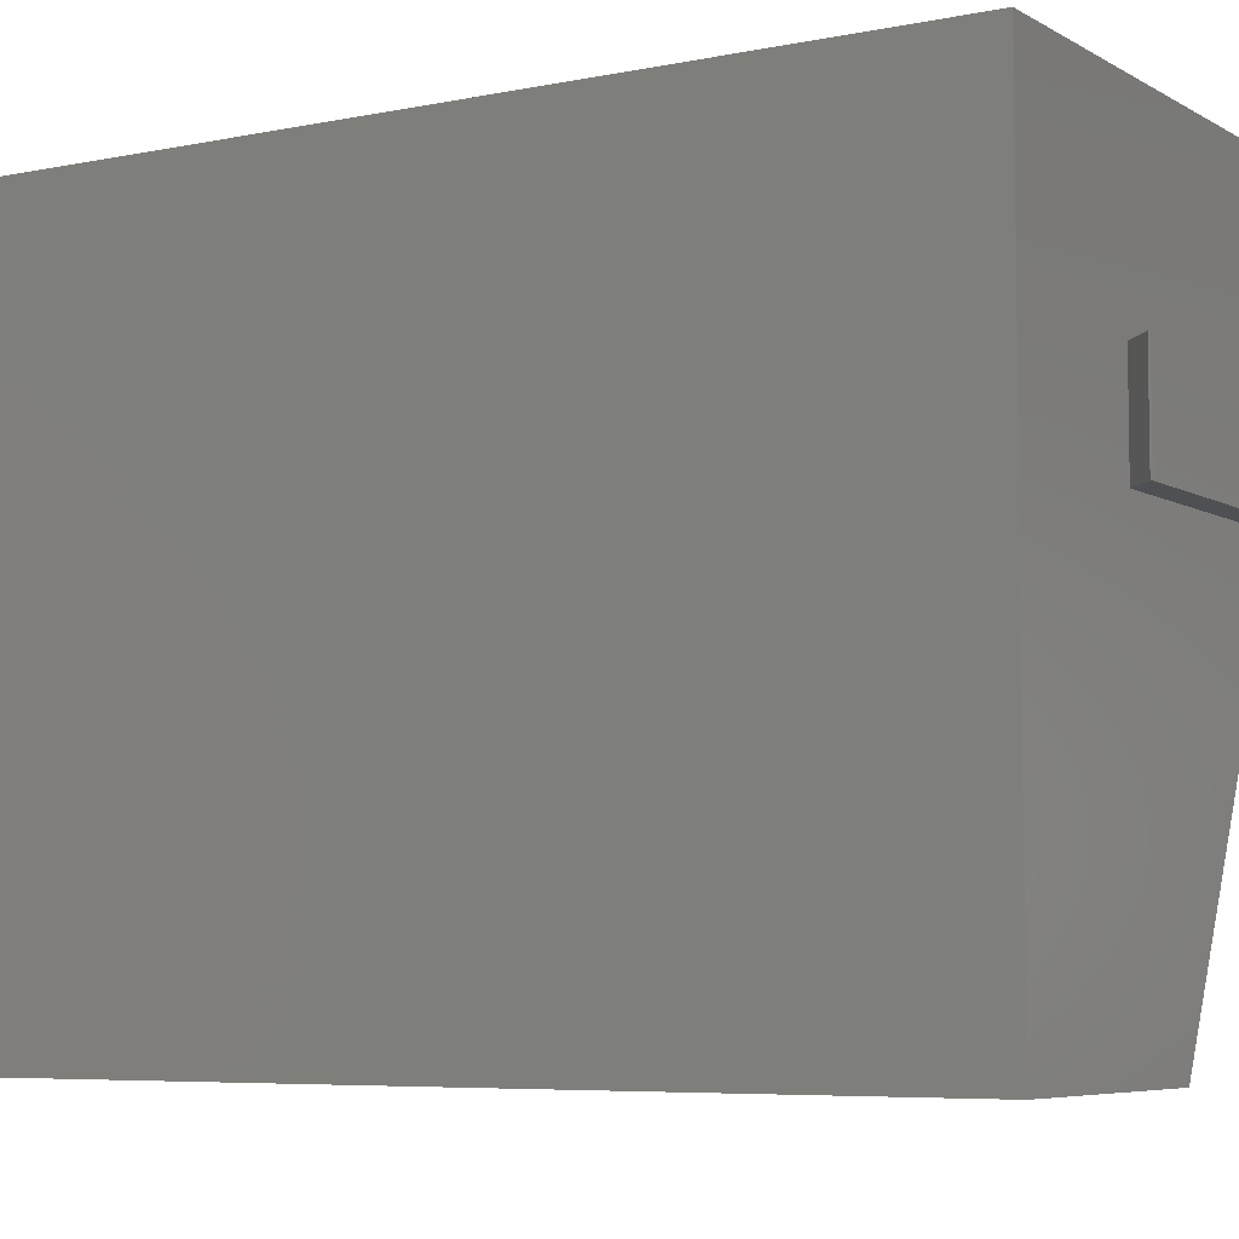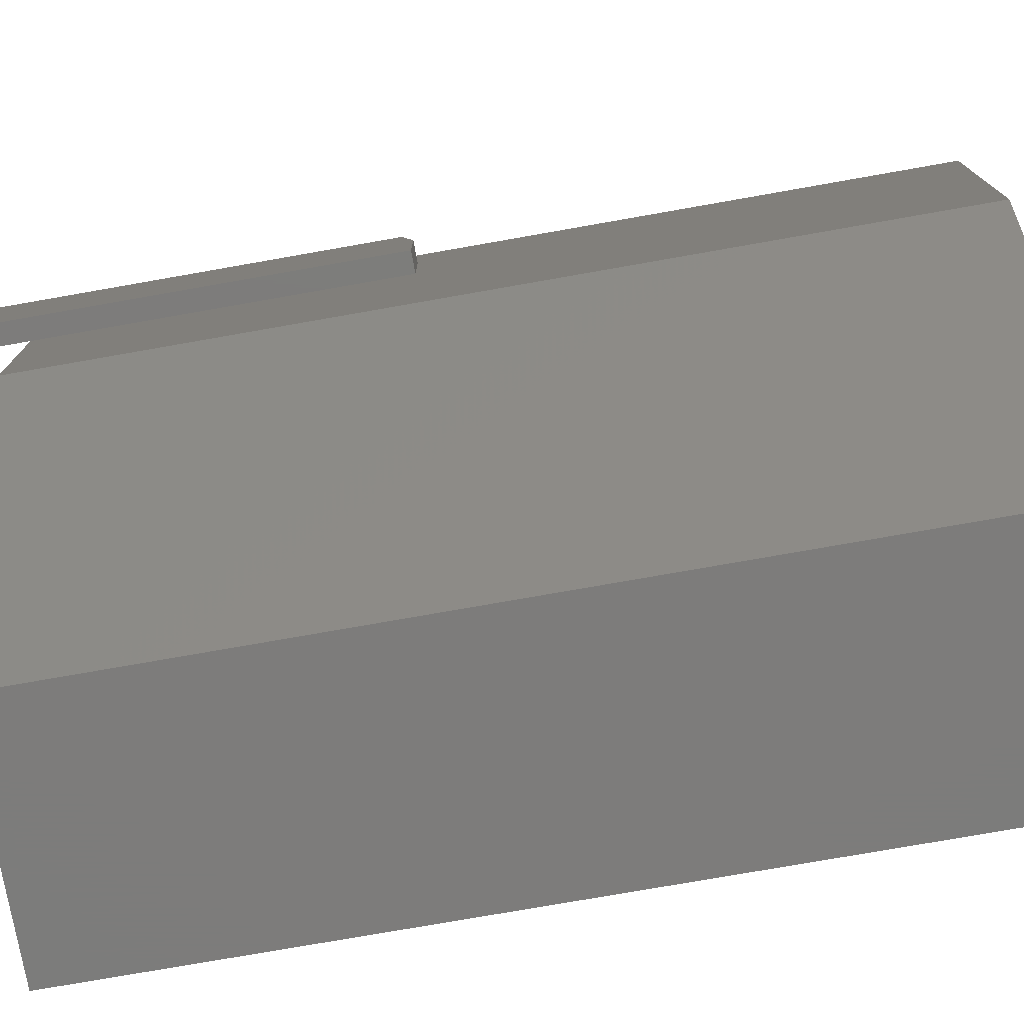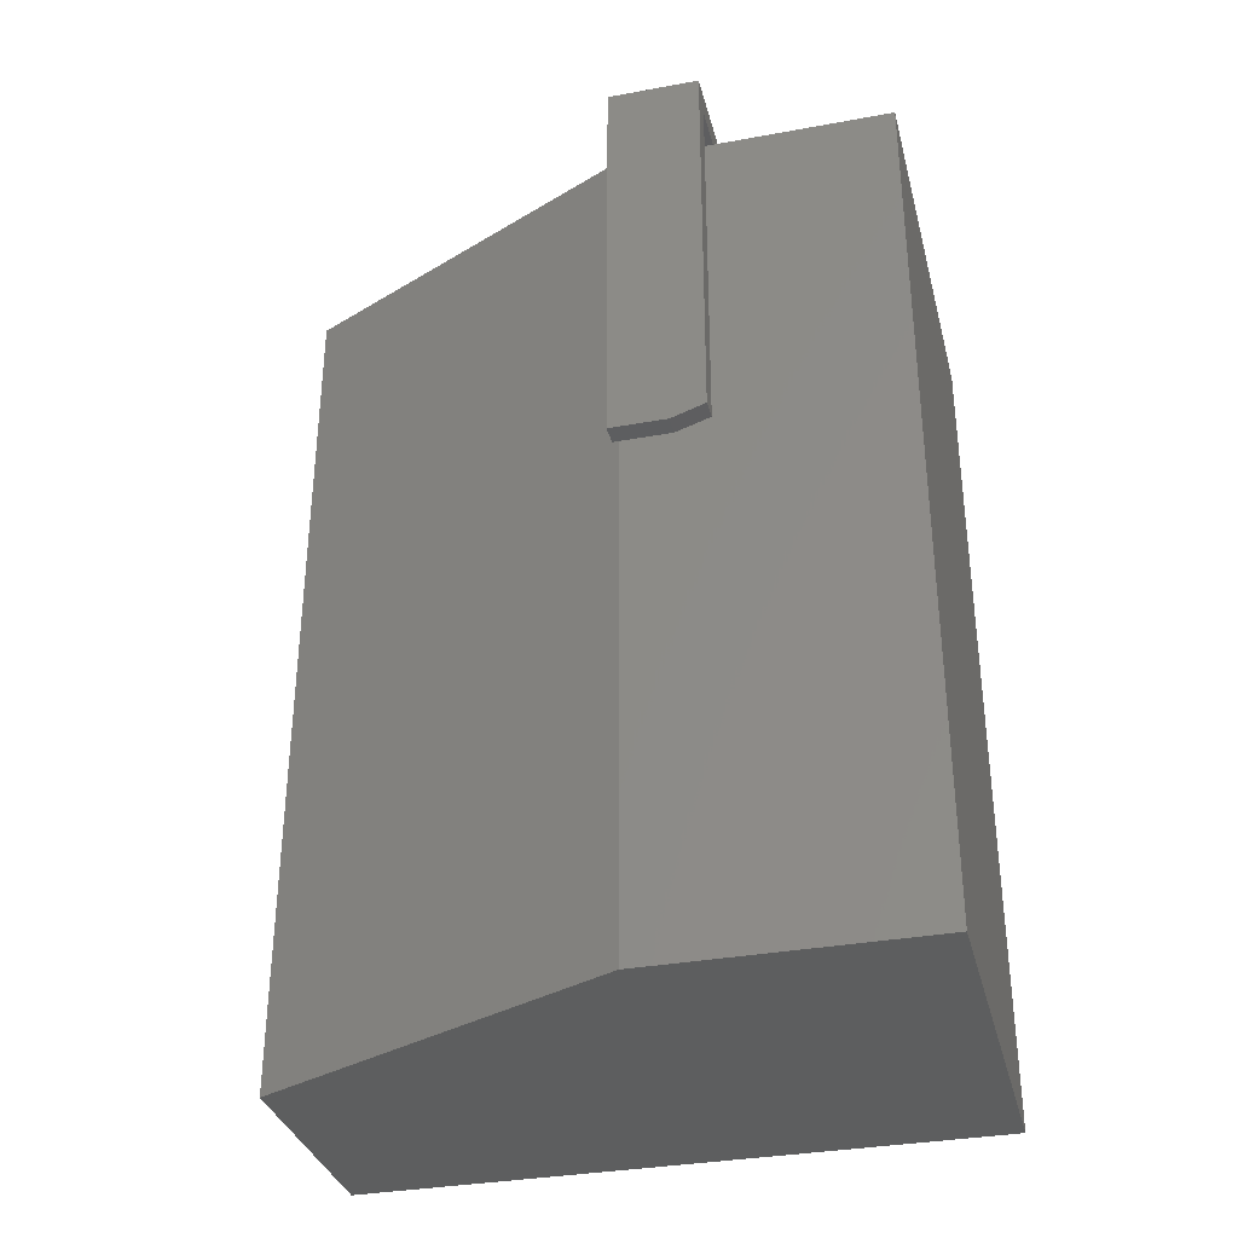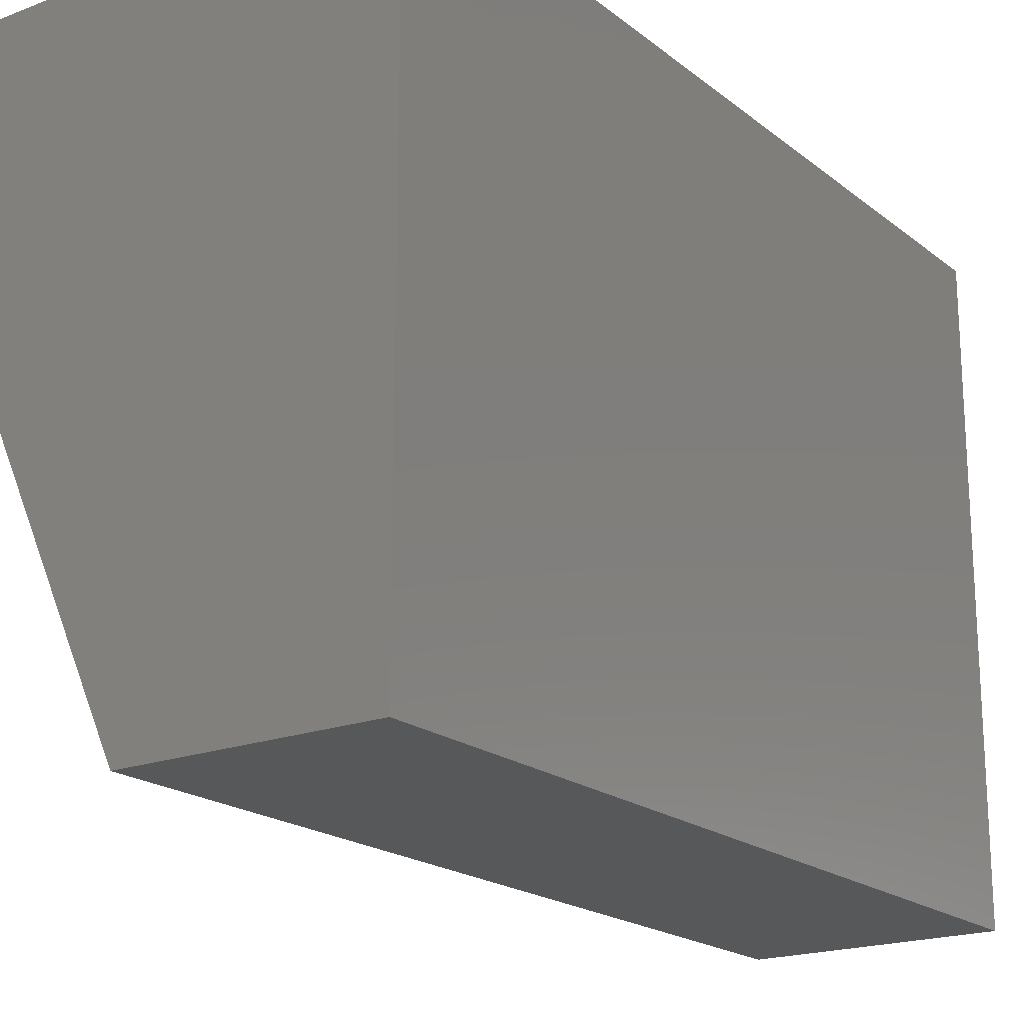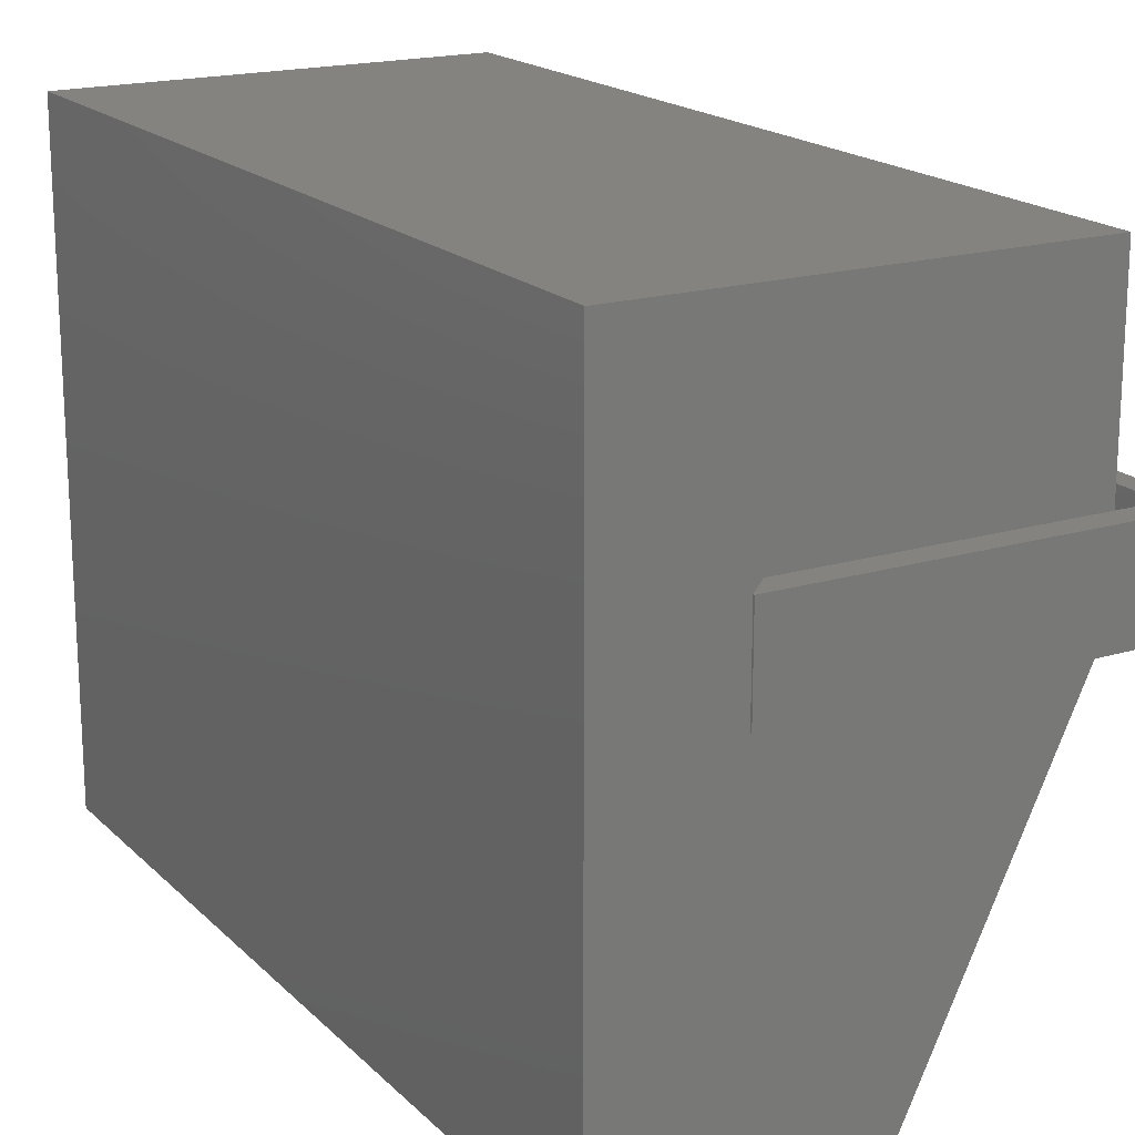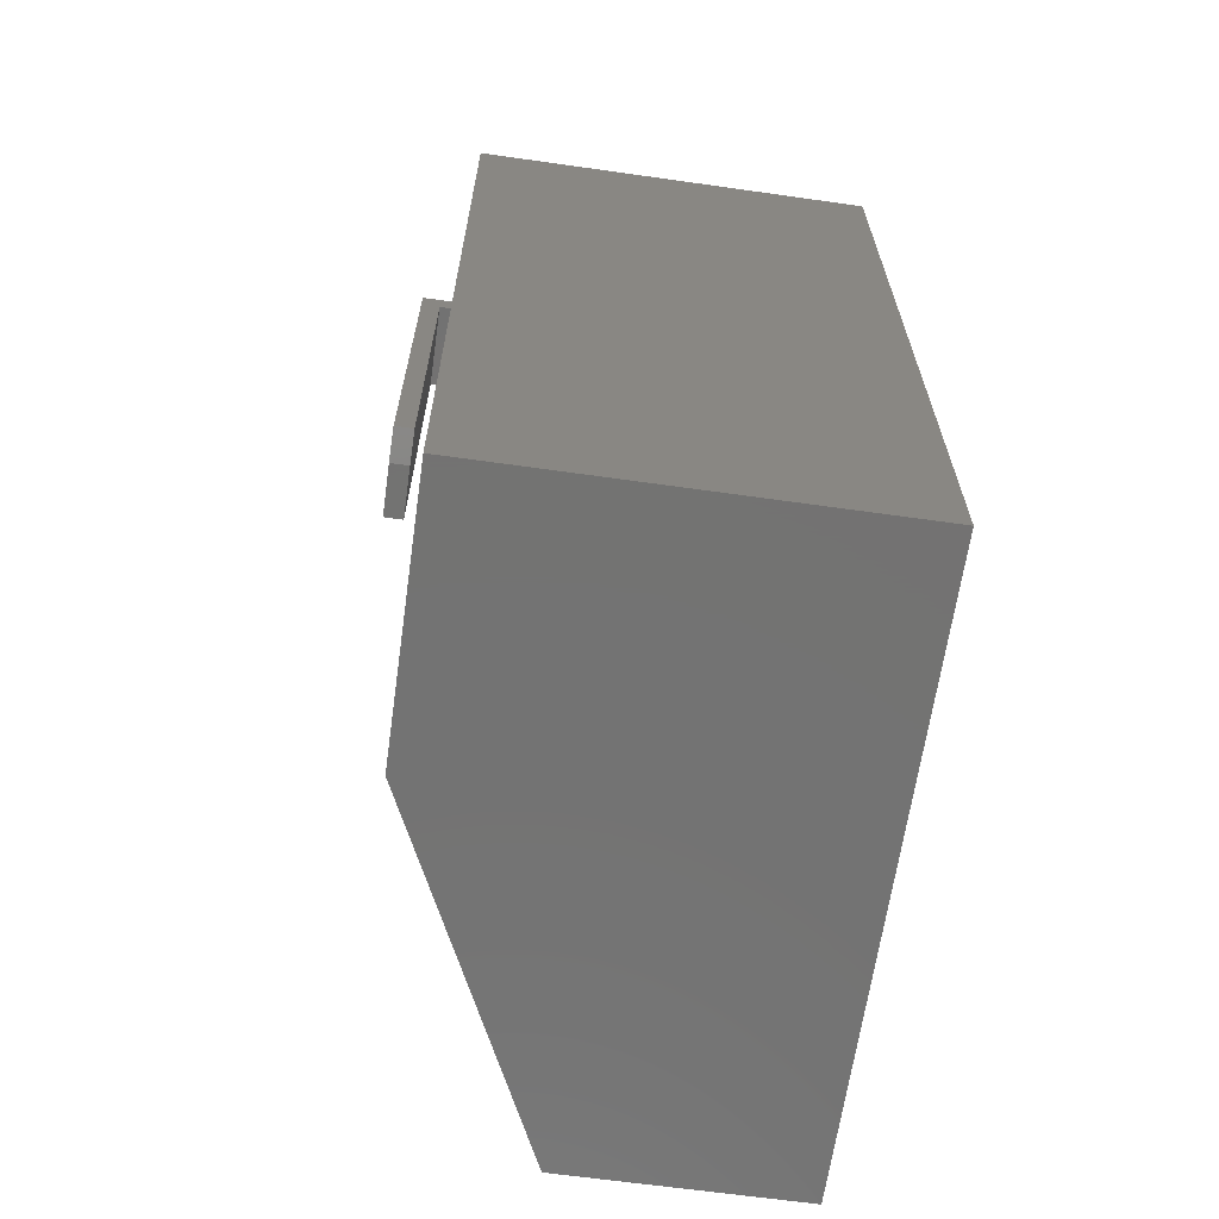
<metadata>
{"format":"stl","ext":"stl","renderer":"f3d","projection":"perspective","resolution":1024,"background":"white","views":[{"elev":-6.1,"azim":-58.2,"up":"+Y"},{"elev":-75.9,"azim":100.0,"up":"+Y"},{"elev":-33.9,"azim":104.0,"up":"+Z"},{"elev":-19.6,"azim":-144.7,"up":"+Y"},{"elev":18.4,"azim":-30.1,"up":"+Y"},{"elev":-64.9,"azim":171.9,"up":"+Z"}]}
</metadata>
<code>
# stl→obj: 26 verts, 44 faces
v 0.07812 -0.125 0.01678
v 0.327 -0.125 0.01678
v 0.07812 -0.125 0.01562
v 0.09375 -0.125 -9.568e-19
v 0.313 -0.125 -1.438e-17
v 0.327 -0.125 -0.2578
v 0.313 -0.125 -0.2578
v 0.07812 -0.1875 0.01562
v 0.327 -0.1875 0.01678
v 0.07812 -0.1875 0.01678
v 0.09375 -0.1875 -9.568e-19
v 0.313 -0.1875 -1.438e-17
v 0.327 -0.1875 -0.2656
v 0.313 -0.1875 -0.2656
v 0.327 -0.1484 -0.2656
v 0.313 -0.1484 -0.2656
v 0.01316 -0.4375 -0.6118
v 0.1789 -0.4375 -0.6118
v 0.01316 -0.4375 -0.01316
v 0.1789 -0.4375 -0.01316
v 0.2961 6.793e-17 -0.01316
v 0.01316 6.793e-17 -0.01316
v 0.2961 -0.1875 -0.01316
v 0.2961 -0.1875 -0.6118
v 0.2961 1.461e-18 -0.6118
v 0.01316 1.461e-18 -0.6118
f 1 2 3
f 3 2 4
f 4 2 5
f 2 6 5
f 5 6 7
f 8 9 10
f 8 11 9
f 9 11 12
f 9 12 13
f 13 12 14
f 1 3 10
f 10 3 8
f 11 4 12
f 12 4 5
f 3 4 8
f 8 4 11
f 2 9 6
f 6 9 13
f 6 13 15
f 16 15 14
f 14 15 13
f 12 5 14
f 14 5 7
f 14 7 16
f 16 7 15
f 15 7 6
f 9 2 10
f 10 2 1
f 17 18 19
f 19 18 20
f 21 22 23
f 23 22 19
f 23 19 20
f 24 25 23
f 23 25 21
f 26 25 17
f 17 25 24
f 17 24 18
f 20 18 23
f 23 18 24
f 26 22 25
f 25 22 21
f 19 22 17
f 17 22 26

</code>
